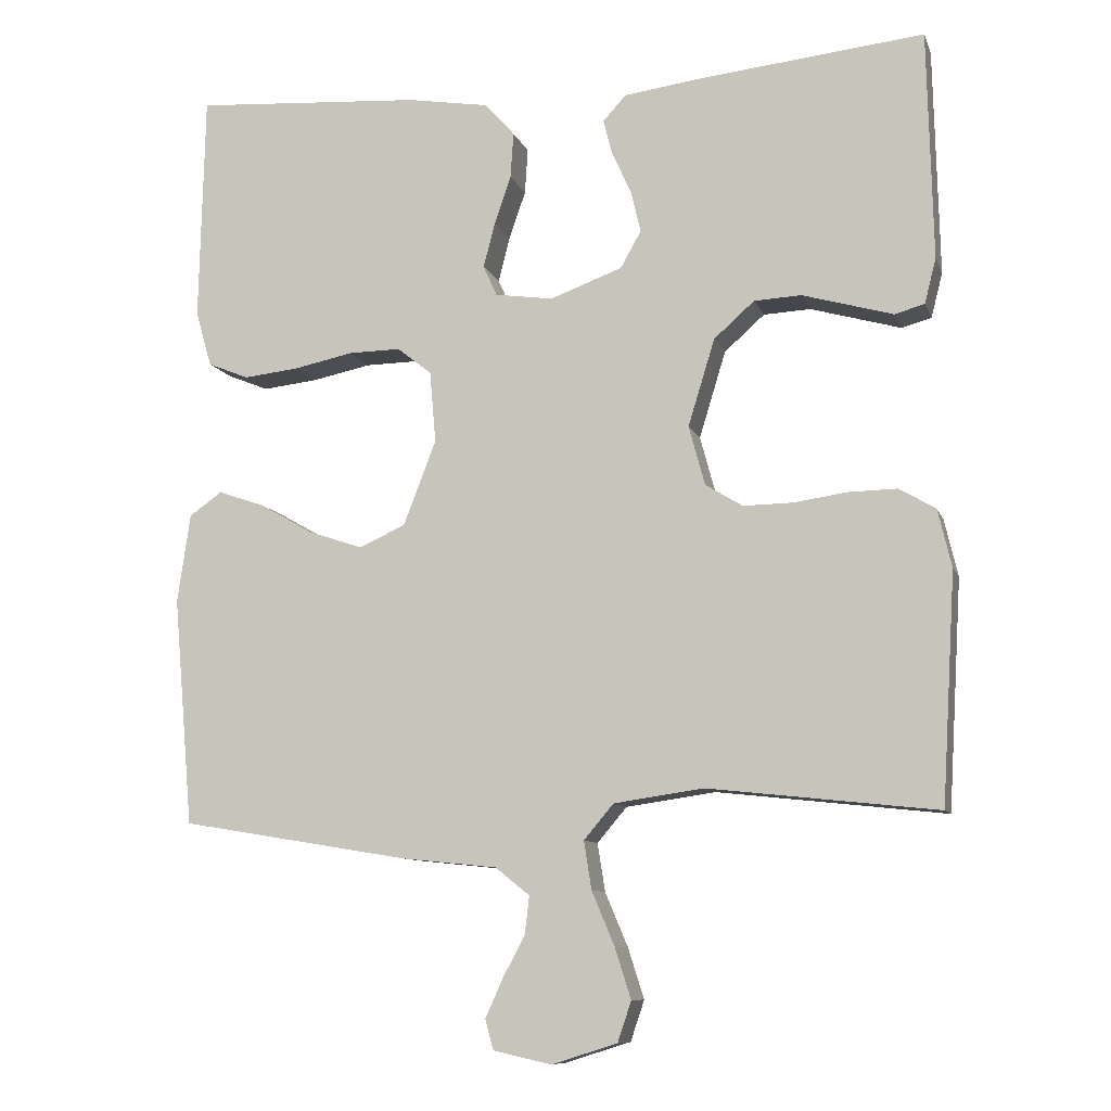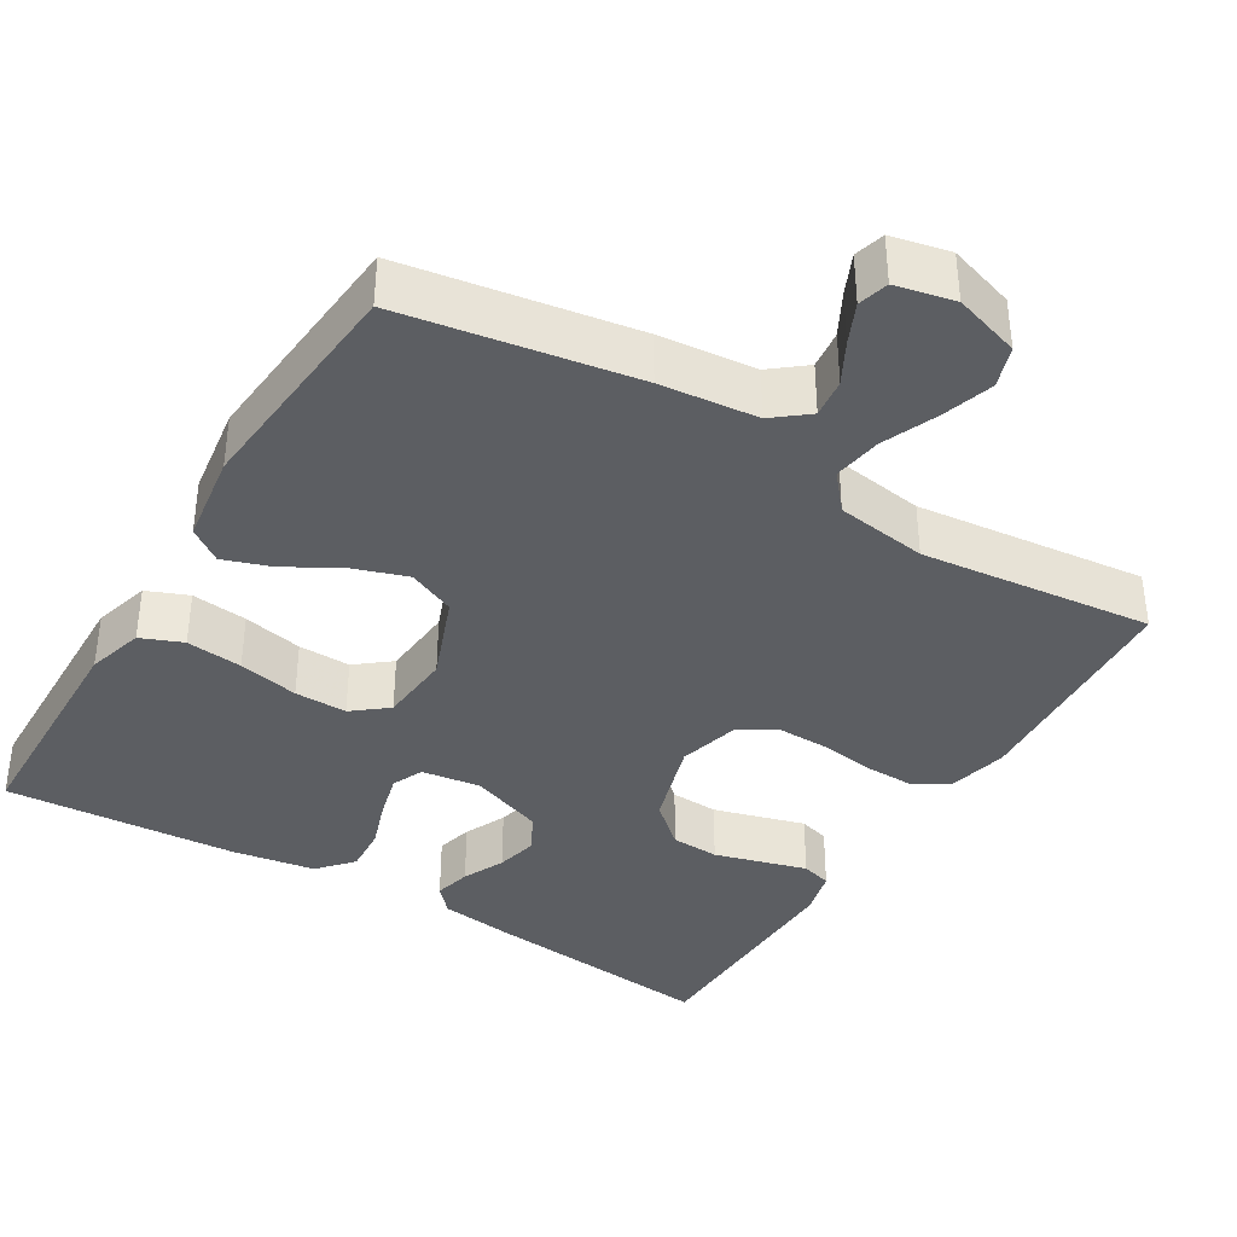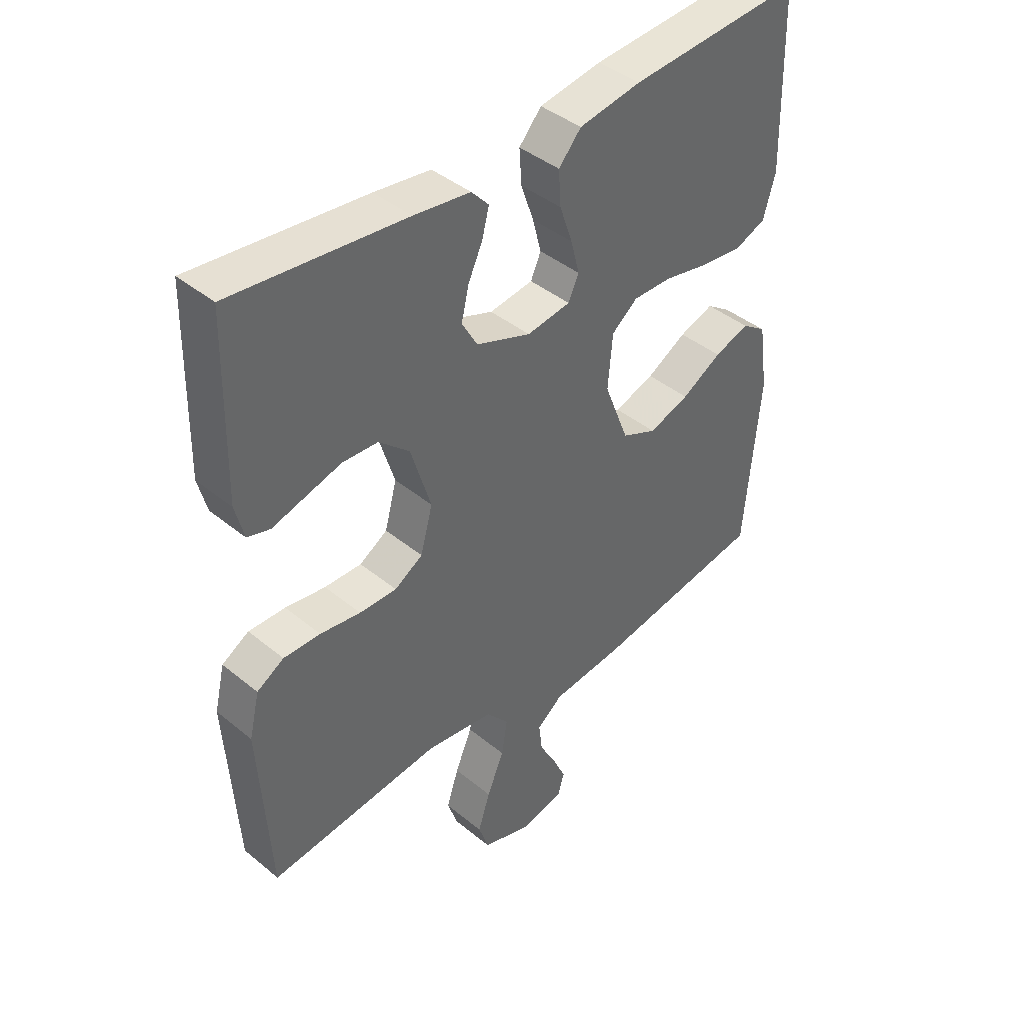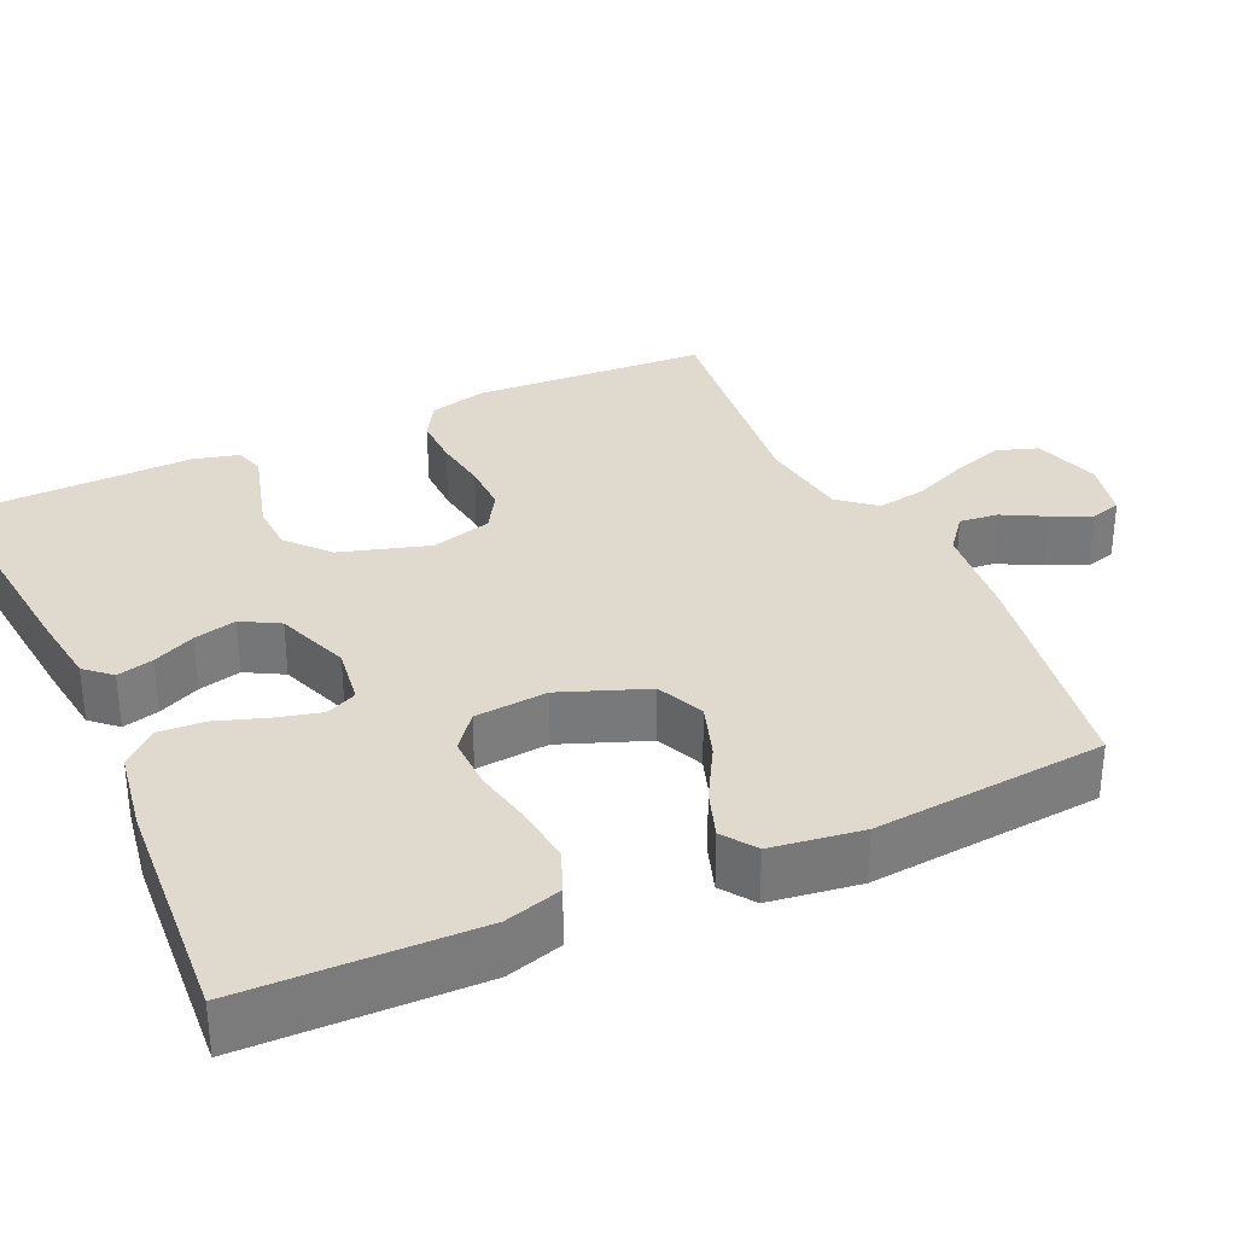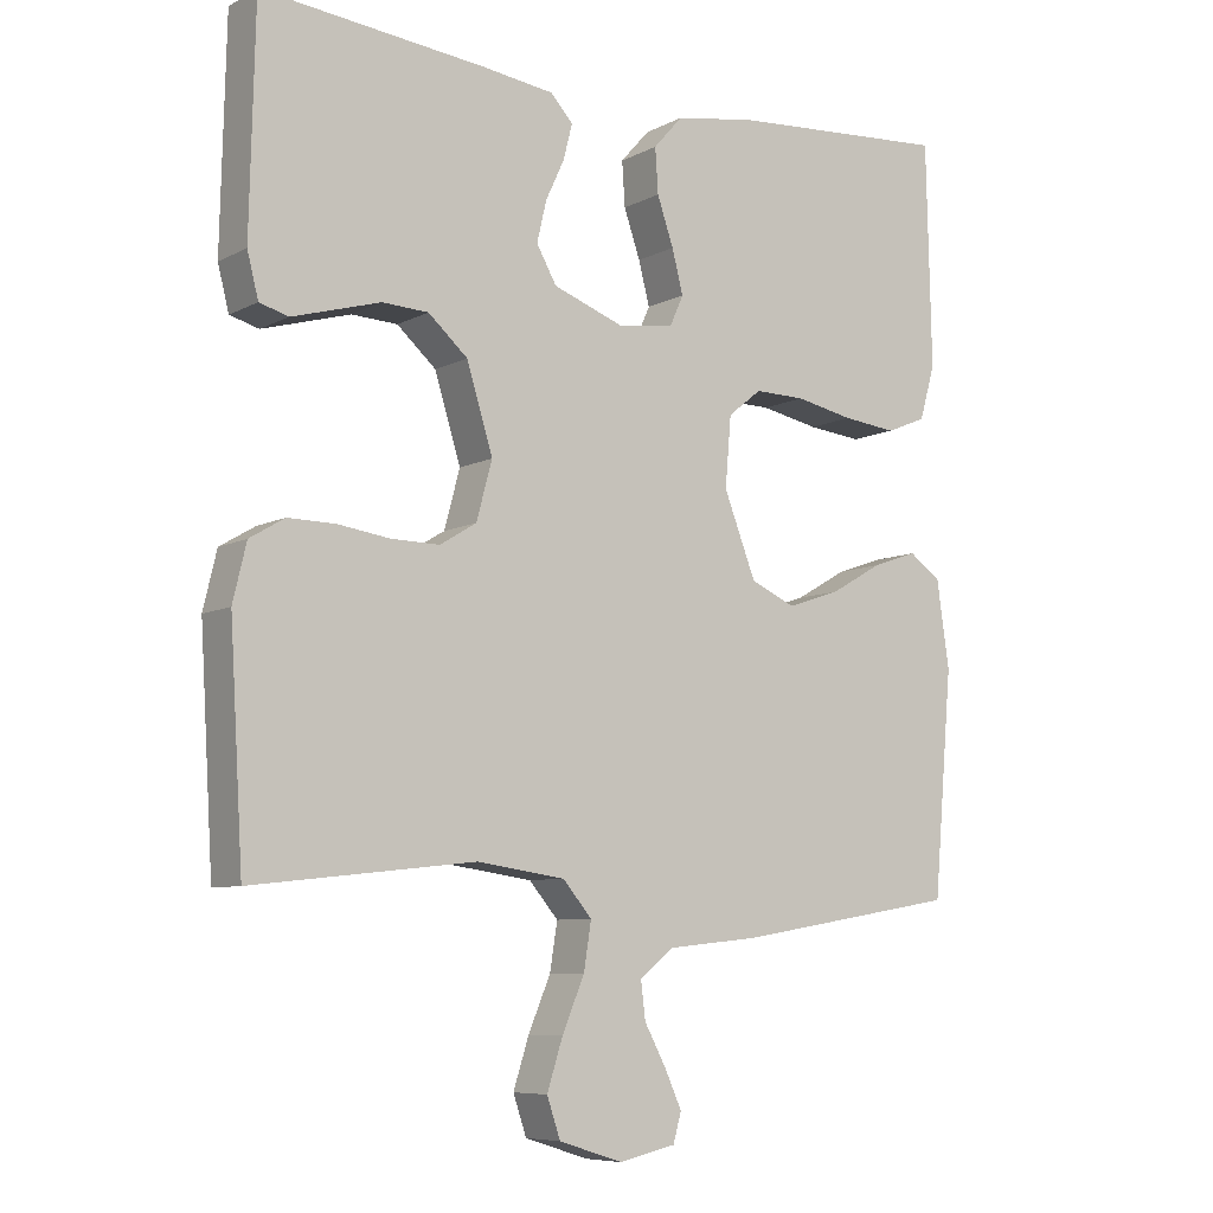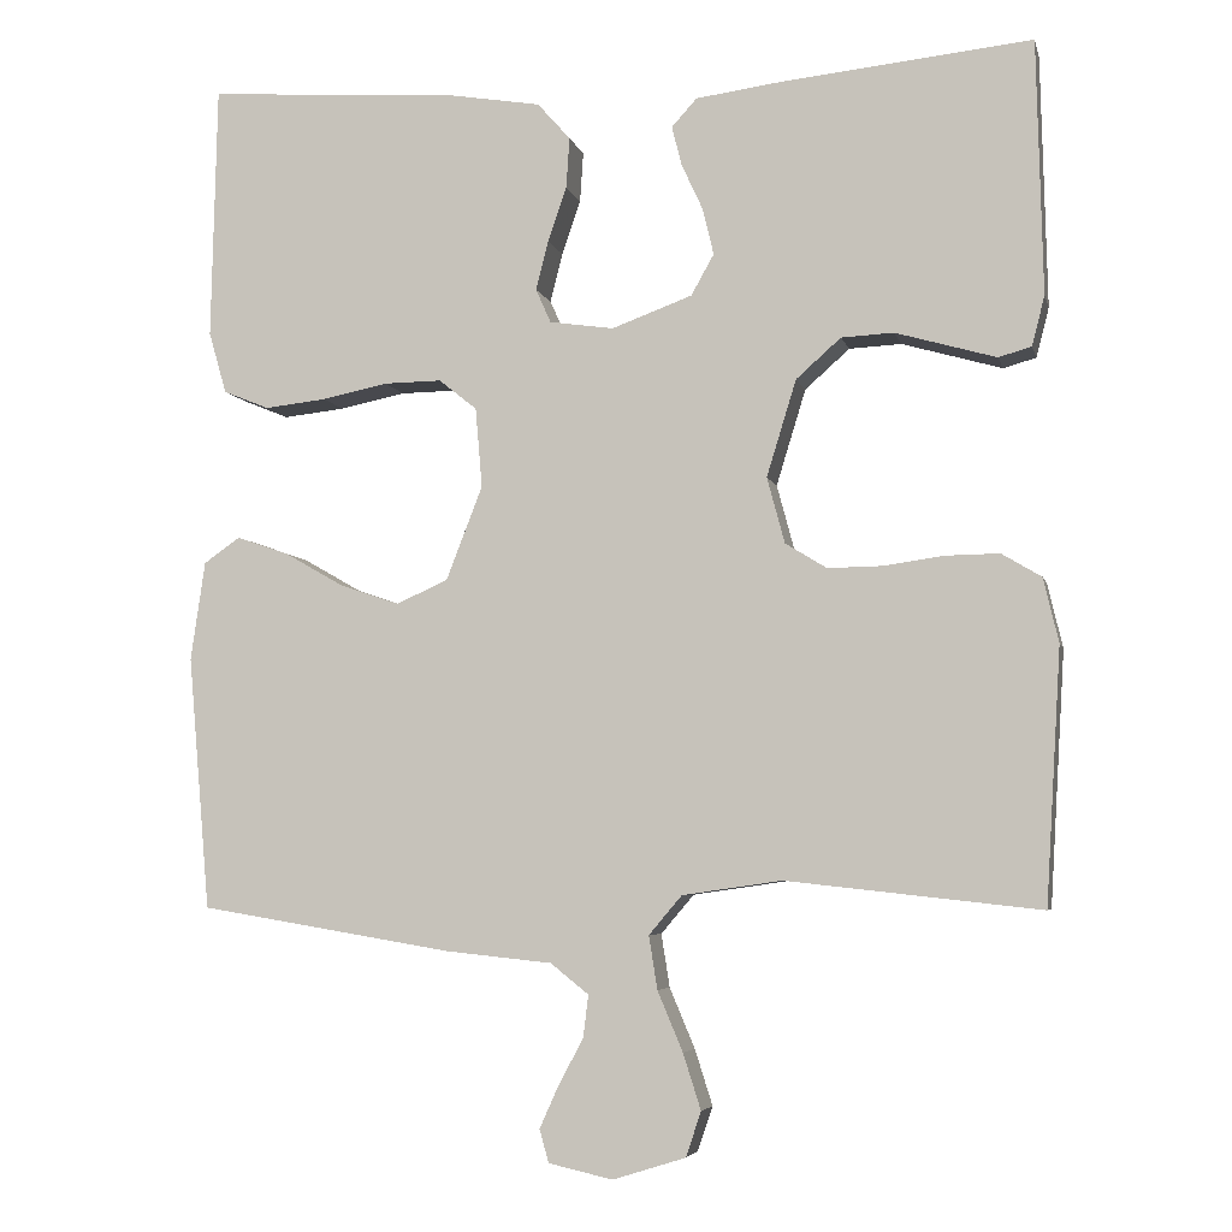
<metadata>
{"format":"obj","ext":"obj","renderer":"f3d","projection":"perspective","resolution":1024,"background":"white","views":[{"elev":-9.6,"azim":-164.6,"up":"+Z"},{"elev":-38.1,"azim":148.8,"up":"+Y"},{"elev":41.8,"azim":-45.4,"up":"+Z"},{"elev":32.6,"azim":65.3,"up":"+Y"},{"elev":-7.7,"azim":-35.4,"up":"+Z"},{"elev":-5.3,"azim":-167.1,"up":"+Z"}]}
</metadata>
<code>
v 0.5 0.07 -0.5
v 0.2 0.07 -0.55
v 0.074 0.07 -0.563
v 0.029 0.07 -0.599
v 0.035 0.07 -0.649
v 0.064 0.07 -0.703
v 0.087 0.07 -0.754
v 0.076 0.07 -0.793
v 0 0.07 -0.81
v -0.086 0.07 -0.783
v -0.104 0.07 -0.73
v -0.083 0.07 -0.664
v -0.053 0.07 -0.593
v -0.043 0.07 -0.53
v -0.082 0.07 -0.484
v -0.2 0.07 -0.467
v -0.5 0.07 -0.5
v -0.518 0.07 -0.2
v -0.5 0.07 -0.124
v -0.453 0.07 -0.096
v -0.389 0.07 -0.097
v -0.319 0.07 -0.107
v -0.254 0.07 -0.108
v -0.205 0.07 -0.078
v -0.184 0.07 0
v -0.219 0.07 0.114
v -0.272 0.07 0.161
v -0.334 0.07 0.164
v -0.397 0.07 0.146
v -0.453 0.07 0.13
v -0.492 0.07 0.141
v -0.507 0.07 0.2
v -0.5 0.07 0.5
v -0.2 0.07 0.469
v -0.102 0.07 0.456
v -0.072 0.07 0.423
v -0.084 0.07 0.376
v -0.109 0.07 0.322
v -0.122 0.07 0.267
v -0.095 0.07 0.219
v 0 0.07 0.184
v 0.076 0.07 0.195
v 0.094 0.07 0.235
v 0.079 0.07 0.293
v 0.057 0.07 0.357
v 0.053 0.07 0.417
v 0.092 0.07 0.461
v 0.2 0.07 0.479
v 0.5 0.07 0.5
v 0.507 0.07 0.2
v 0.486 0.07 0.127
v 0.432 0.07 0.105
v 0.359 0.07 0.113
v 0.281 0.07 0.129
v 0.213 0.07 0.13
v 0.168 0.07 0.094
v 0.16 0.07 0
v 0.203 0.07 -0.111
v 0.264 0.07 -0.138
v 0.335 0.07 -0.114
v 0.405 0.07 -0.074
v 0.466 0.07 -0.053
v 0.509 0.07 -0.083
v 0.526 0.07 -0.2
v 0.5 0 -0.5
v 0.2 0 -0.55
v 0.074 0 -0.563
v 0.029 0 -0.599
v 0.035 0 -0.649
v 0.064 0 -0.703
v 0.087 0 -0.754
v 0.076 0 -0.793
v 0 0 -0.81
v -0.086 0 -0.783
v -0.104 0 -0.73
v -0.083 0 -0.664
v -0.053 0 -0.593
v -0.043 0 -0.53
v -0.082 0 -0.484
v -0.2 0 -0.467
v -0.5 0 -0.5
v -0.518 0 -0.2
v -0.5 0 -0.124
v -0.453 0 -0.096
v -0.389 0 -0.097
v -0.319 0 -0.107
v -0.254 0 -0.108
v -0.205 0 -0.078
v -0.184 0 0
v -0.219 0 0.114
v -0.272 0 0.161
v -0.334 0 0.164
v -0.397 0 0.146
v -0.453 0 0.13
v -0.492 0 0.141
v -0.507 0 0.2
v -0.5 0 0.5
v -0.2 0 0.469
v -0.102 0 0.456
v -0.072 0 0.423
v -0.084 0 0.376
v -0.109 0 0.322
v -0.122 0 0.267
v -0.095 0 0.219
v 0 0 0.184
v 0.076 0 0.195
v 0.094 0 0.235
v 0.079 0 0.293
v 0.057 0 0.357
v 0.053 0 0.417
v 0.092 0 0.461
v 0.2 0 0.479
v 0.5 0 0.5
v 0.507 0 0.2
v 0.486 0 0.127
v 0.432 0 0.105
v 0.359 0 0.113
v 0.281 0 0.129
v 0.213 0 0.13
v 0.168 0 0.094
v 0.16 0 0
v 0.203 0 -0.111
v 0.264 0 -0.138
v 0.335 0 -0.114
v 0.405 0 -0.074
v 0.466 0 -0.053
v 0.509 0 -0.083
v 0.526 0 -0.2
f 60 61 62 63
f 59 60 63 64
f 51 52 53 54
f 51 54 55
f 50 51 55
f 49 50 55
f 48 49 55 56
f 44 45 46 47
f 43 44 47 48
f 35 36 37 38
f 35 38 39
f 34 35 39
f 33 34 39
f 32 33 39 40
f 28 29 30 31
f 28 31 32 40
f 19 20 21 22
f 19 22 23
f 16 17 18 19
f 15 16 19 23
f 14 15 23 24
f 10 11 12 13
f 8 9 10 13
f 8 13 14
f 5 6 7 8
f 5 8 14 24
f 64 1 2 3
f 59 64 3 4
f 43 48 56 57
f 42 43 57
f 41 42 57 58
f 27 28 40 41
f 26 27 41 58
f 25 26 58
f 4 5 24 25
f 4 25 58 59
f 127 126 125 124
f 128 127 124 123
f 118 117 116 115
f 119 118 115
f 119 115 114
f 119 114 113
f 120 119 113 112
f 111 110 109 108
f 112 111 108 107
f 102 101 100 99
f 103 102 99
f 103 99 98
f 103 98 97
f 104 103 97 96
f 95 94 93 92
f 104 96 95 92
f 86 85 84 83
f 87 86 83
f 83 82 81 80
f 87 83 80 79
f 88 87 79 78
f 77 76 75 74
f 77 74 73 72
f 78 77 72
f 72 71 70 69
f 88 78 72 69
f 67 66 65 128
f 68 67 128 123
f 121 120 112 107
f 121 107 106
f 122 121 106 105
f 105 104 92 91
f 122 105 91 90
f 122 90 89
f 89 88 69 68
f 123 122 89 68
f 1 65 66 2
f 2 66 67 3
f 3 67 68 4
f 4 68 69 5
f 5 69 70 6
f 6 70 71 7
f 7 71 72 8
f 8 72 73 9
f 9 73 74 10
f 10 74 75 11
f 11 75 76 12
f 12 76 77 13
f 13 77 78 14
f 14 78 79 15
f 15 79 80 16
f 16 80 81 17
f 17 81 82 18
f 18 82 83 19
f 19 83 84 20
f 20 84 85 21
f 21 85 86 22
f 22 86 87 23
f 23 87 88 24
f 24 88 89 25
f 25 89 90 26
f 26 90 91 27
f 27 91 92 28
f 28 92 93 29
f 29 93 94 30
f 30 94 95 31
f 31 95 96 32
f 32 96 97 33
f 33 97 98 34
f 34 98 99 35
f 35 99 100 36
f 36 100 101 37
f 37 101 102 38
f 38 102 103 39
f 39 103 104 40
f 40 104 105 41
f 41 105 106 42
f 42 106 107 43
f 43 107 108 44
f 44 108 109 45
f 45 109 110 46
f 46 110 111 47
f 47 111 112 48
f 48 112 113 49
f 49 113 114 50
f 50 114 115 51
f 51 115 116 52
f 52 116 117 53
f 53 117 118 54
f 54 118 119 55
f 55 119 120 56
f 56 120 121 57
f 57 121 122 58
f 58 122 123 59
f 59 123 124 60
f 60 124 125 61
f 61 125 126 62
f 62 126 127 63
f 63 127 128 64
f 64 128 65 1

</code>
